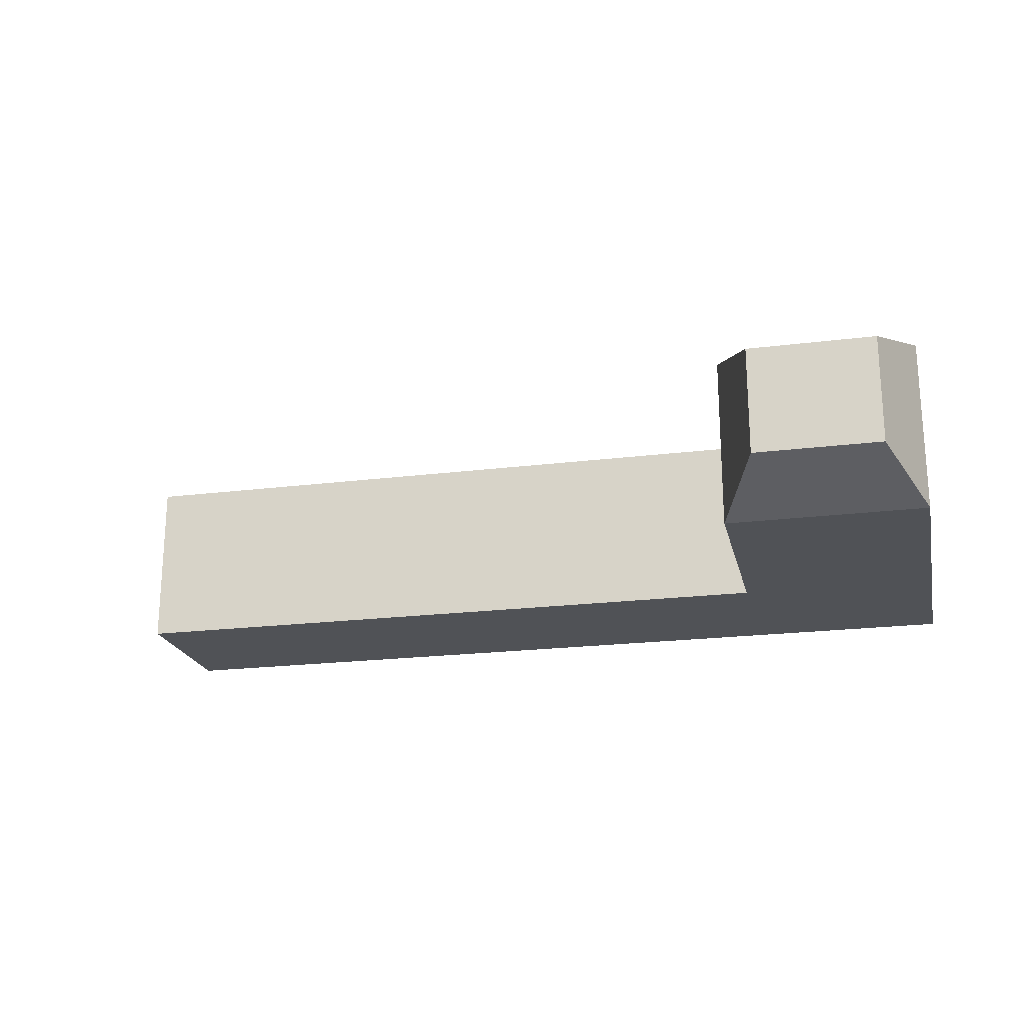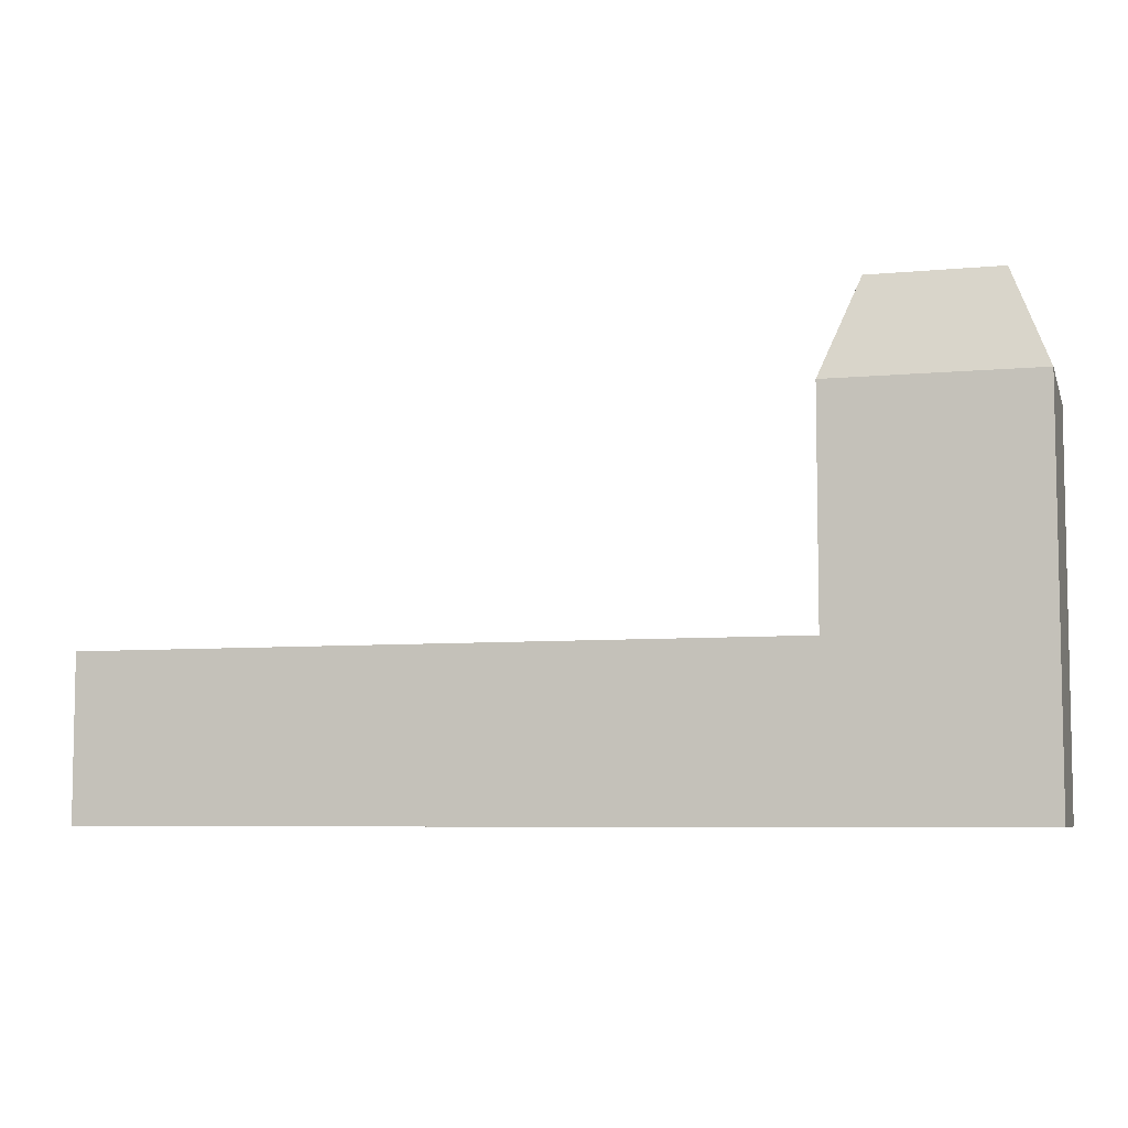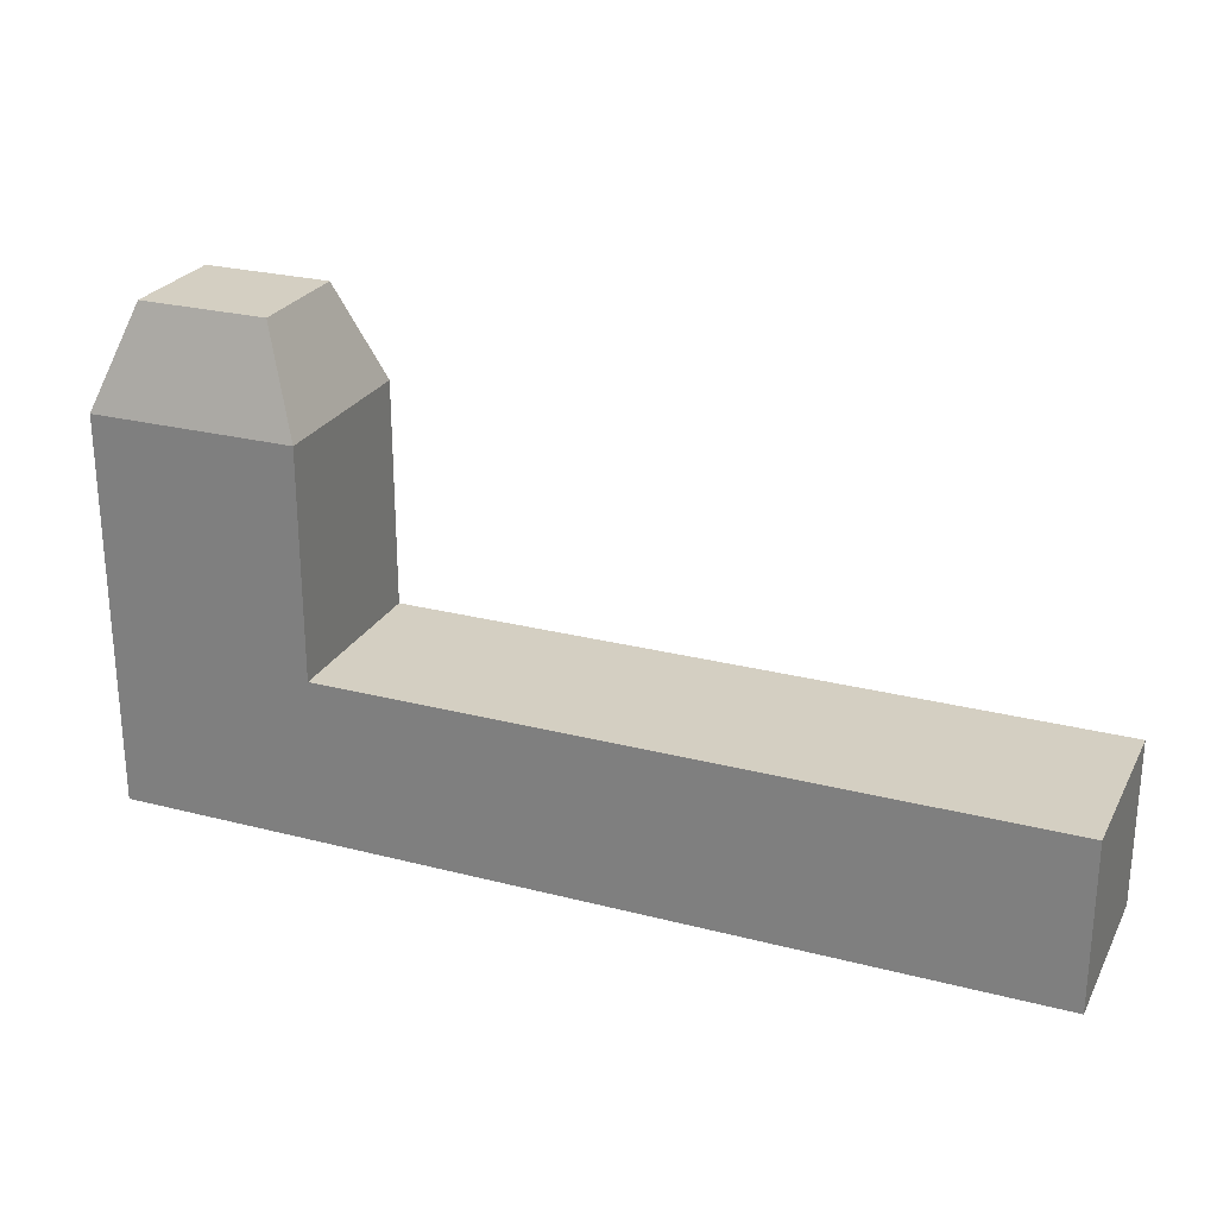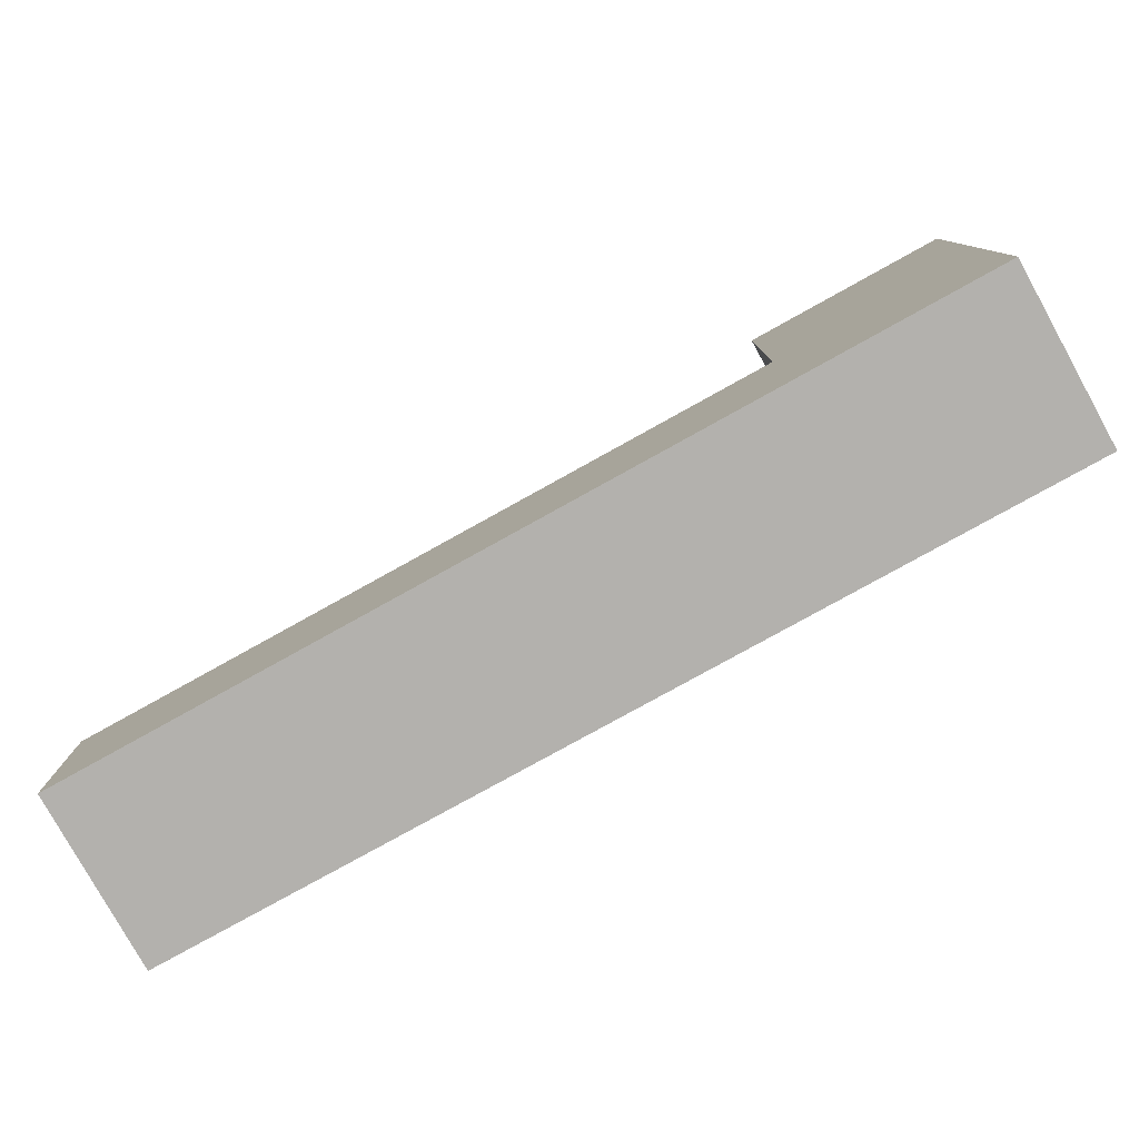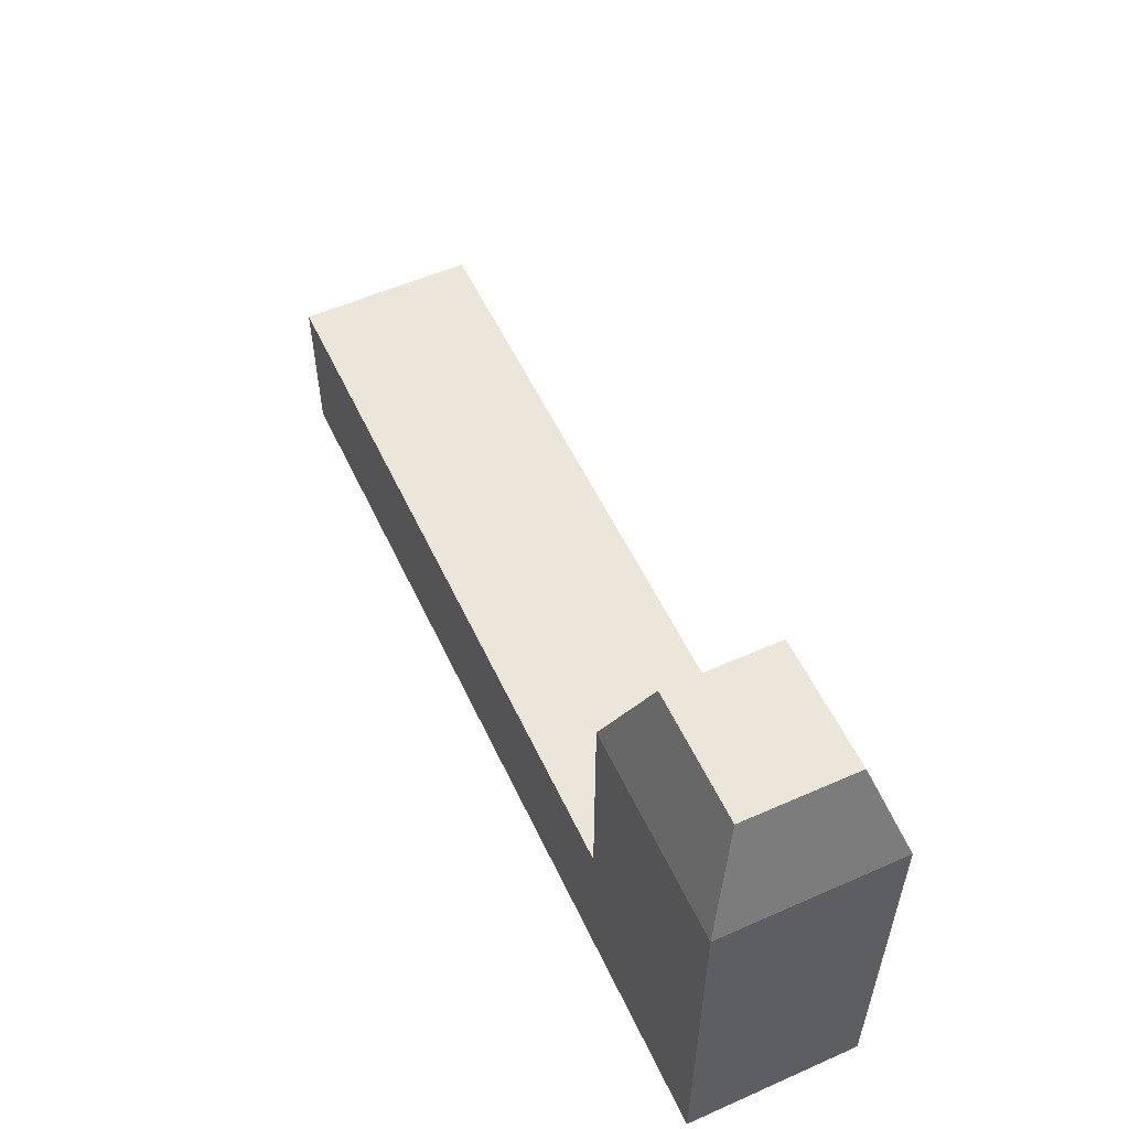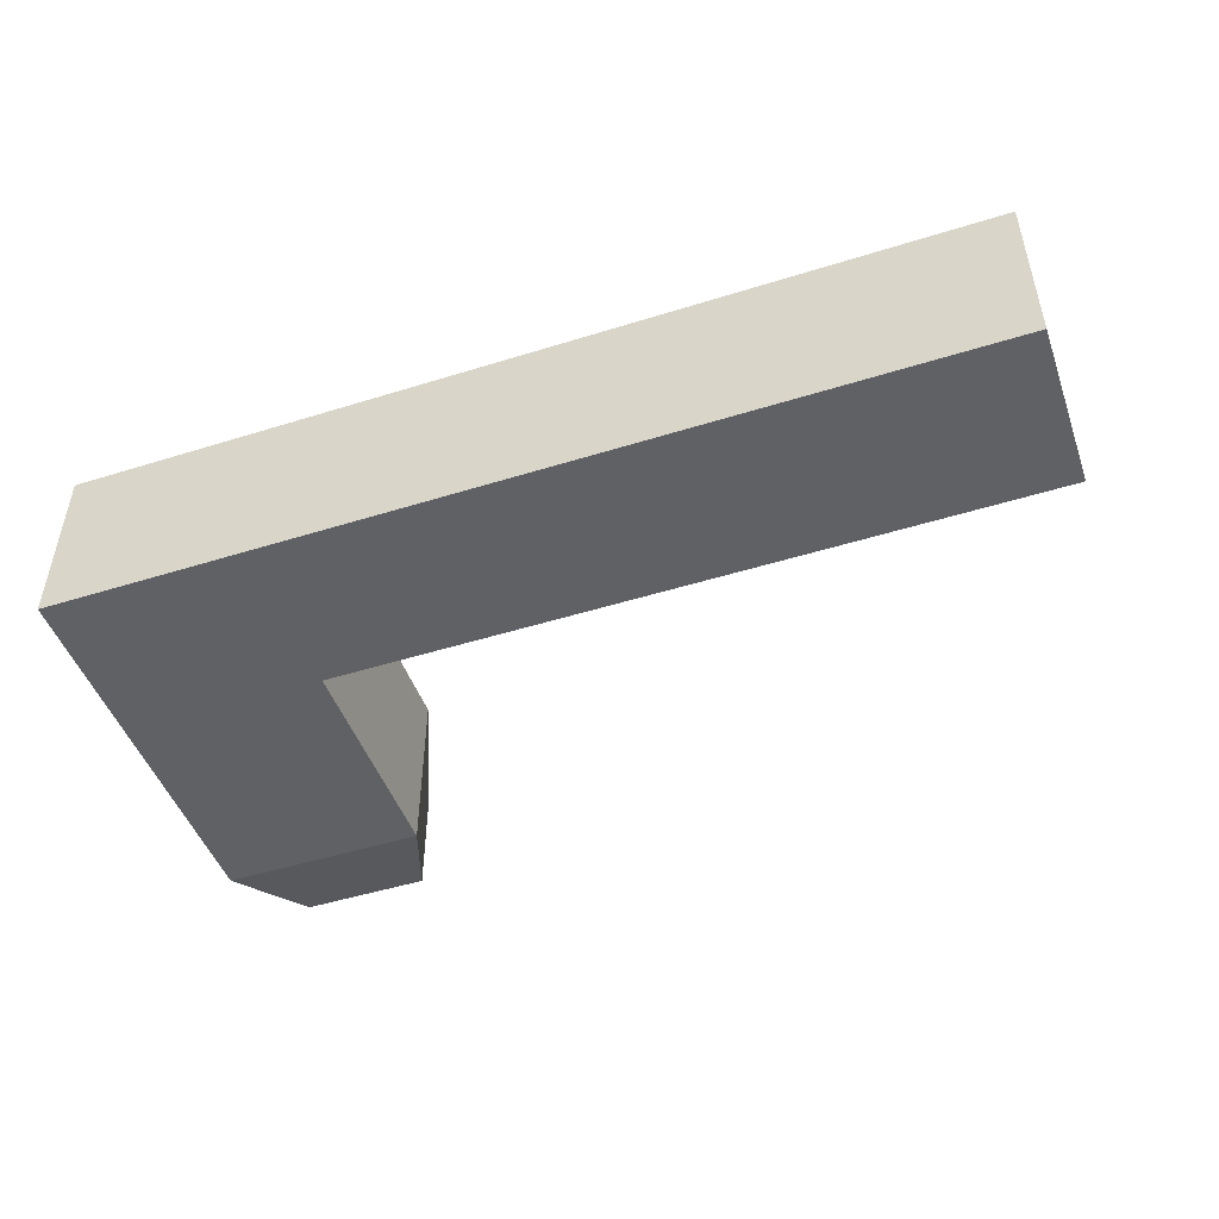
<metadata>
{"format":"obj","ext":"obj","renderer":"f3d","projection":"perspective","resolution":1024,"background":"white","views":[{"elev":-21.1,"azim":-167.3,"up":"+Z"},{"elev":-6.6,"azim":-164.7,"up":"+Y"},{"elev":25.5,"azim":22.5,"up":"+Y"},{"elev":-79.3,"azim":-151.0,"up":"+Y"},{"elev":55.3,"azim":-114.9,"up":"+Y"},{"elev":-48.1,"azim":19.3,"up":"+Z"}]}
</metadata>
<code>
o Pipe1
g Pipe1
v 7.95 -1.4 11.4
v 3.959 -1.4 11.4
v 7.95 -0.4726 11.4
v 3.959 -0.4726 11.4
v 2.814 -1.4 11.4
v 2.814 -1.4 10.4
v 2.814 -0.4726 11.4
v 2.814 -0.4726 10.4
v 3.959 -1.4 10.4
v 7.95 -1.4 10.4
v 3.959 -0.4726 10.4
v 7.95 -0.4726 10.4
v 3.745 1.351 10.59
v 3.745 1.351 11.21
v 3.027 1.351 10.59
v 3.027 1.351 11.21
v 3.959 0.7943 10.4
v 3.959 0.7943 11.4
v 2.814 0.7943 10.4
v 2.814 0.7943 11.4
f 3 4 2 1
f 7 8 6 5
f 11 12 10 9
f 12 3 1 10
f 12 11 4 3
f 1 2 9 10
f 5 6 9 2
f 7 5 2 4
f 6 8 11 9
f 15 16 14 13
f 17 18 4 11
f 19 17 11 8
f 18 20 7 4
f 20 19 8 7
f 13 14 18 17
f 15 13 17 19
f 14 16 20 18
f 16 15 19 20

</code>
